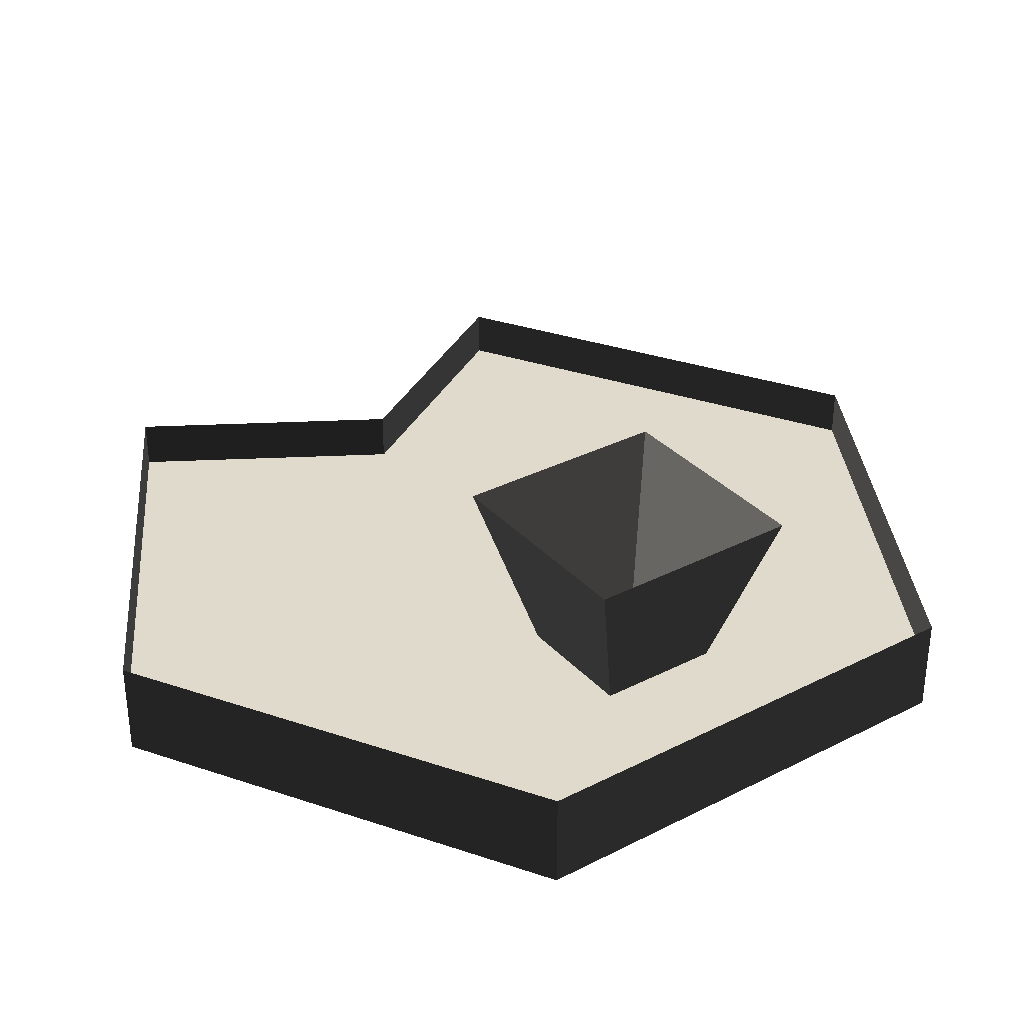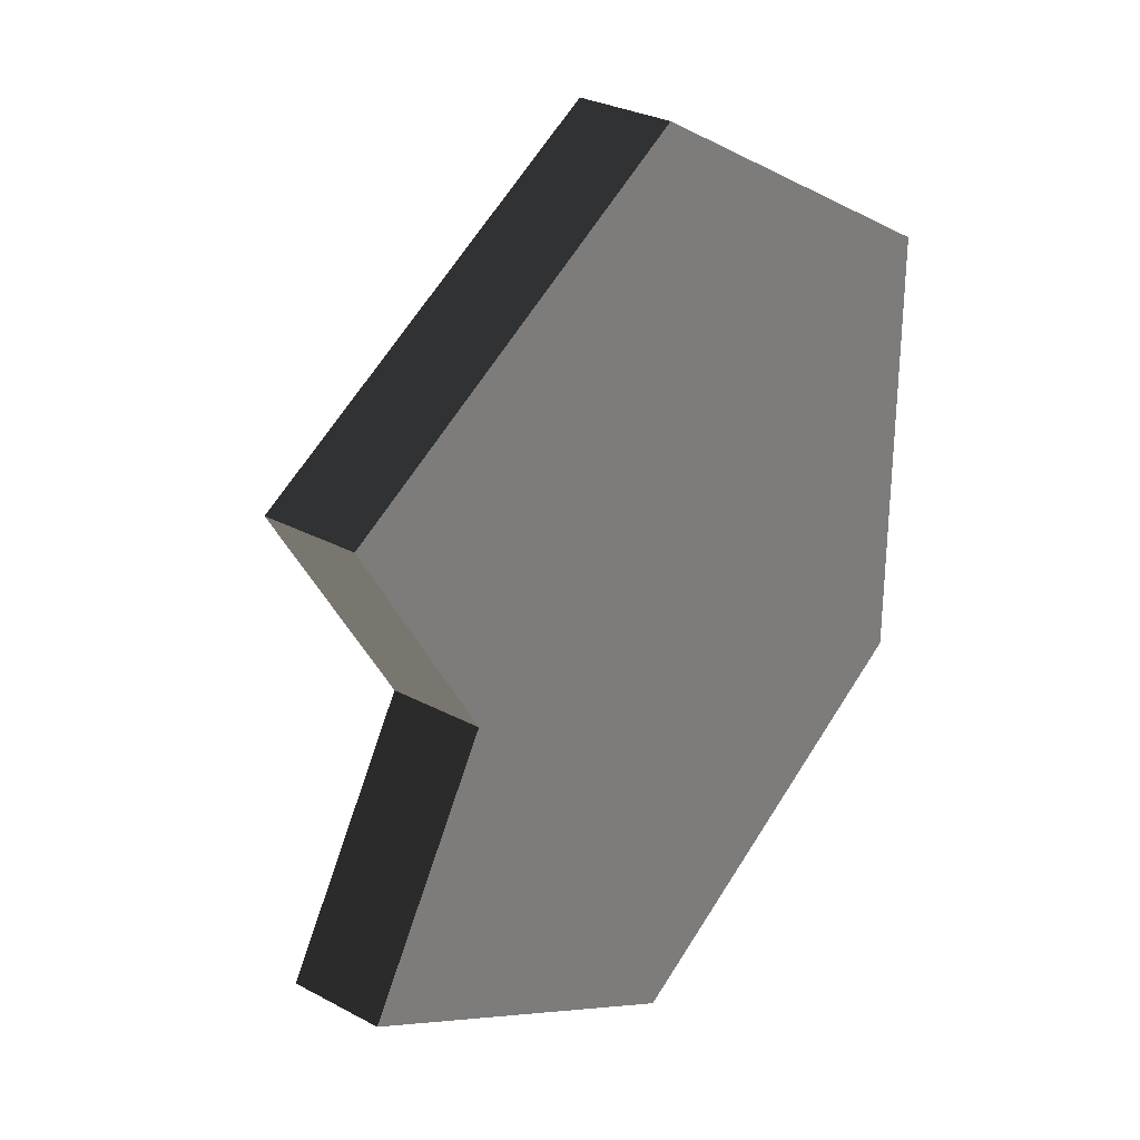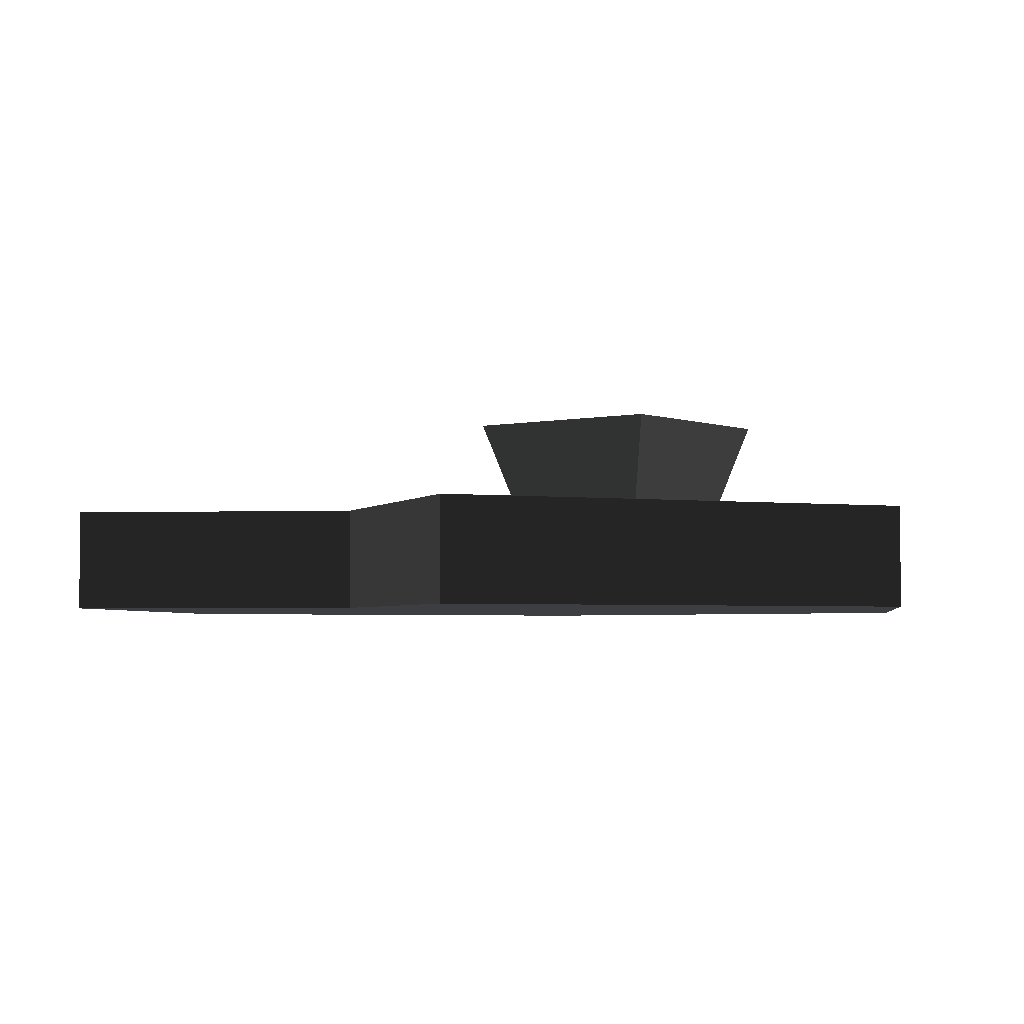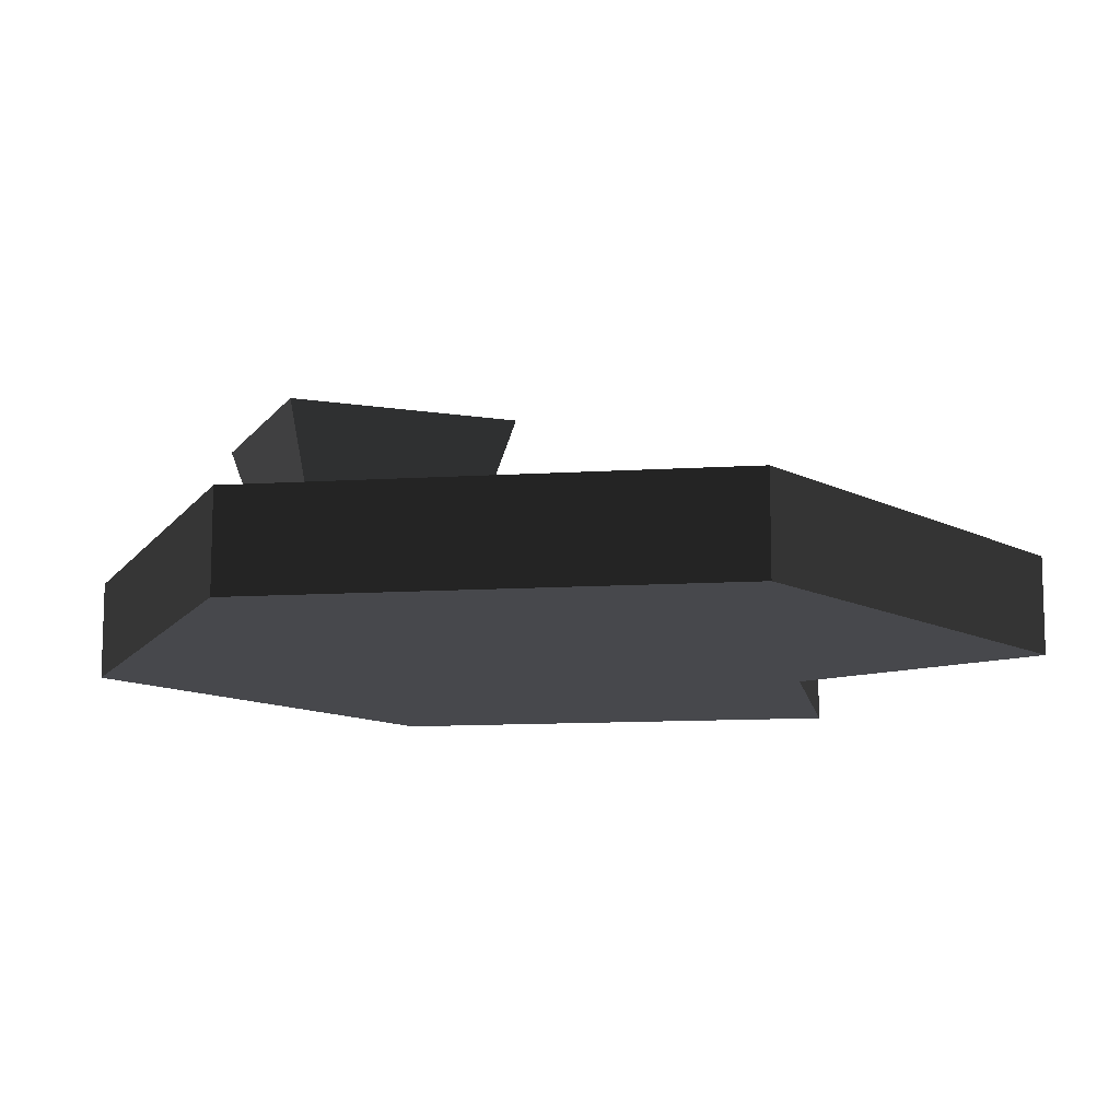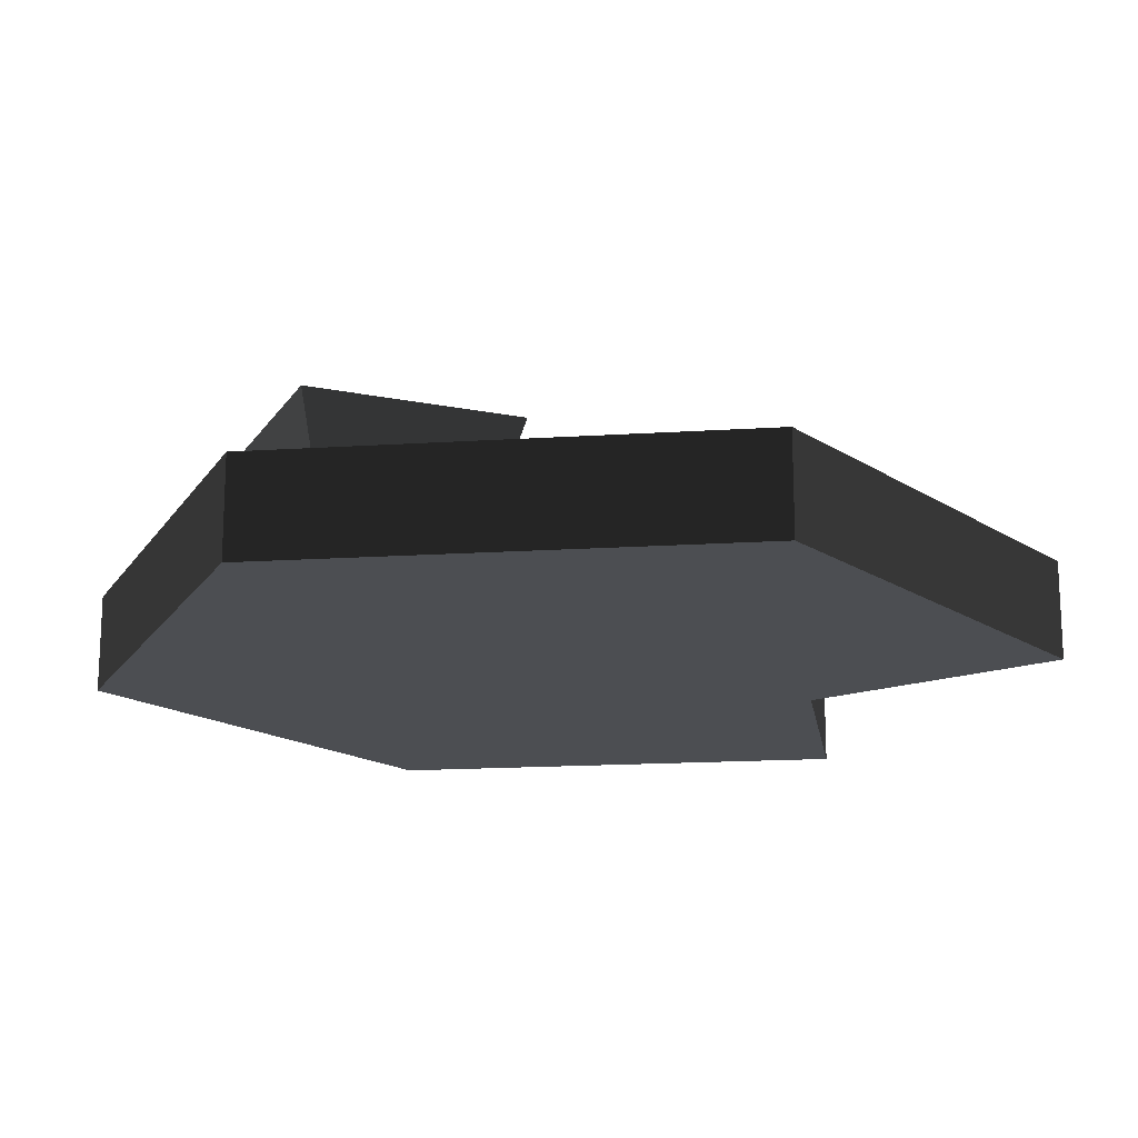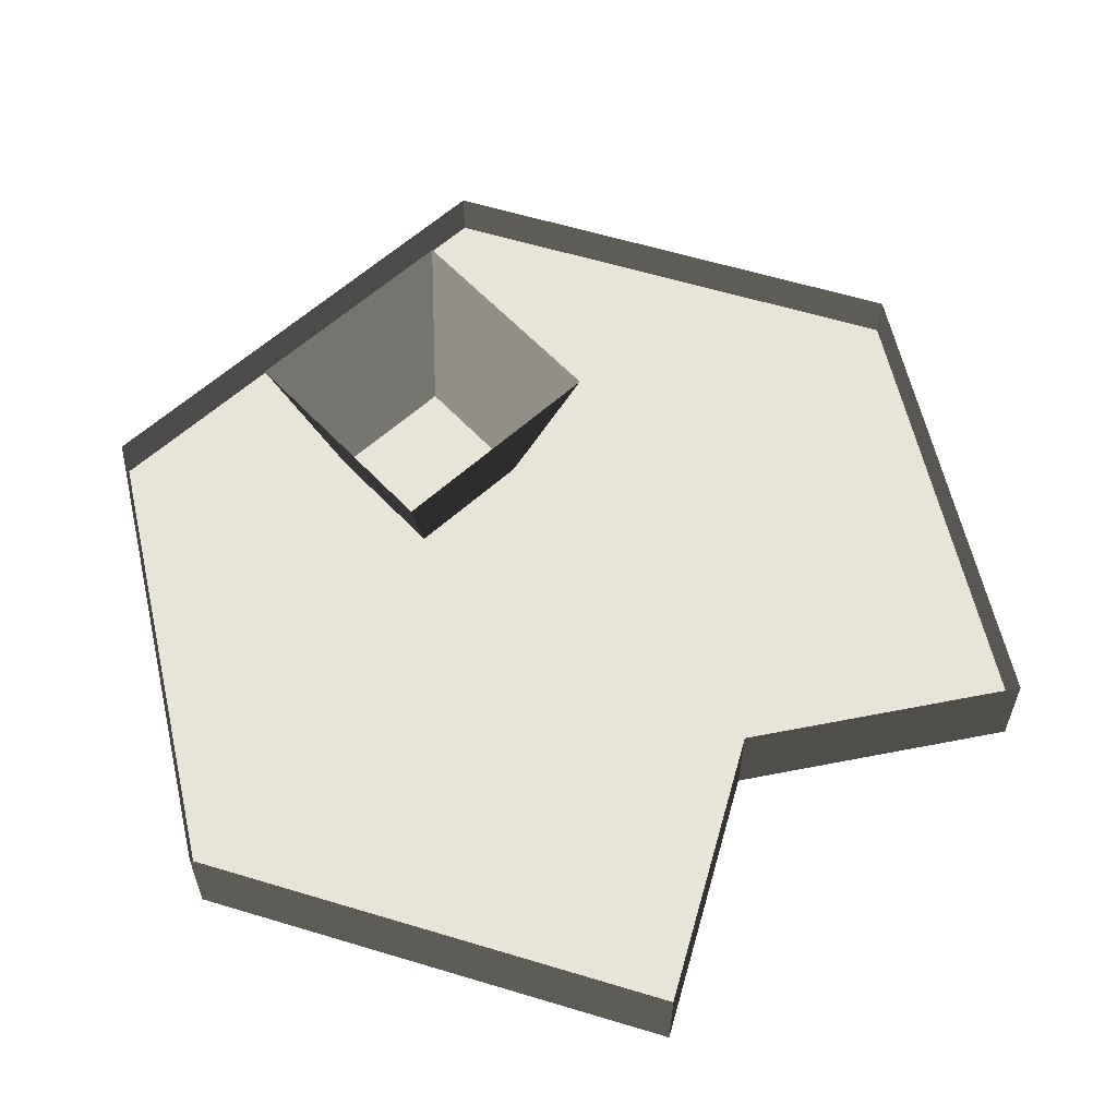
<metadata>
{"format":"obj","ext":"obj","renderer":"f3d","projection":"perspective","resolution":1024,"background":"white","views":[{"elev":33.1,"azim":54.9,"up":"+Y"},{"elev":29.6,"azim":-51.9,"up":"+Z"},{"elev":-3.3,"azim":-52.3,"up":"+Y"},{"elev":-11.6,"azim":158.6,"up":"+Y"},{"elev":-16.8,"azim":157.4,"up":"+Y"},{"elev":60.0,"azim":-132.8,"up":"+Y"}]}
</metadata>
<code>
g lily_large
v 0 0 1.606
v -1.391 0 0.8031
v 0 0.165 1.606
v -1.391 0.165 0.8031
v 0 0.33 1.606
v -1.391 0.33 0.8031
v 0 0 -1.606
v 1.391 0 -0.8031
v 0 0.165 -1.606
v 1.391 0.165 -0.8031
v 0 0.33 -1.606
v 1.391 0.33 -0.8031
v -0.9 0.165 7.219e-15
v -0.9 0 7.219e-15
v -1.391 0.165 -0.8031
v -1.391 0 -0.8031
v -1.391 0.33 -0.8031
v -0.9 0.33 7.219e-15
v 1.391 0 0.8031
v 1.391 0.165 0.8031
v 1.391 0.33 0.8031
v 0.4649 0.165 -0.213
v 0.8909 0.165 -0.213
v 0.8909 0.165 0.213
v 0.4649 0.165 0.213
v 1.055 0.733 0.377
v 1.055 0.733 -0.377
v 0.3009 0.733 -0.377
v 0.3009 0.733 0.377
f 2 1 3
f 3 4 2
f 4 3 5
f 5 6 4
f 2 3 1
f 3 2 4
f 4 5 3
f 5 4 6
f 8 7 9
f 9 10 8
f 10 9 11
f 11 12 10
f 8 9 7
f 9 8 10
f 10 11 9
f 11 10 12
f 14 13 15
f 15 16 14
f 17 15 13
f 13 18 17
f 14 15 13
f 15 14 16
f 17 13 15
f 13 17 18
f 1 19 20
f 20 3 1
f 3 20 21
f 21 5 3
f 1 20 19
f 20 1 3
f 3 21 20
f 21 3 5
f 2 4 13
f 13 14 2
f 18 13 4
f 4 6 18
f 2 13 4
f 13 2 14
f 18 4 13
f 4 18 6
f 21 20 10
f 10 12 21
f 8 10 20
f 20 19 8
f 21 10 20
f 10 21 12
f 8 20 10
f 20 8 19
f 3 4 13
f 13 9 3
f 9 22 3
f 9 10 22
f 10 23 22
f 10 24 23
f 3 22 25
f 25 22 23
f 23 24 25
f 25 20 3
f 25 24 20
f 24 10 20
f 13 15 9
f 3 13 4
f 13 3 9
f 9 3 22
f 9 22 10
f 10 22 23
f 10 23 24
f 3 25 22
f 25 3 20
f 25 20 24
f 24 20 10
f 13 9 15
f 7 16 15
f 15 9 7
f 9 15 17
f 17 11 9
f 7 15 16
f 15 7 9
f 9 17 15
f 17 9 11
f 14 16 7
f 14 7 1
f 1 2 14
f 7 8 1
f 8 19 1
f 14 7 16
f 14 1 7
f 1 14 2
f 7 1 8
f 8 1 19
f 27 26 24
f 24 23 27
f 27 24 26
f 24 27 23
f 23 22 28
f 28 27 23
f 23 28 22
f 28 23 27
f 25 24 26
f 26 29 25
f 25 26 24
f 26 25 29
f 25 29 28
f 28 22 25
f 25 28 29
f 28 25 22
f 25 23 22
f 23 25 24

</code>
